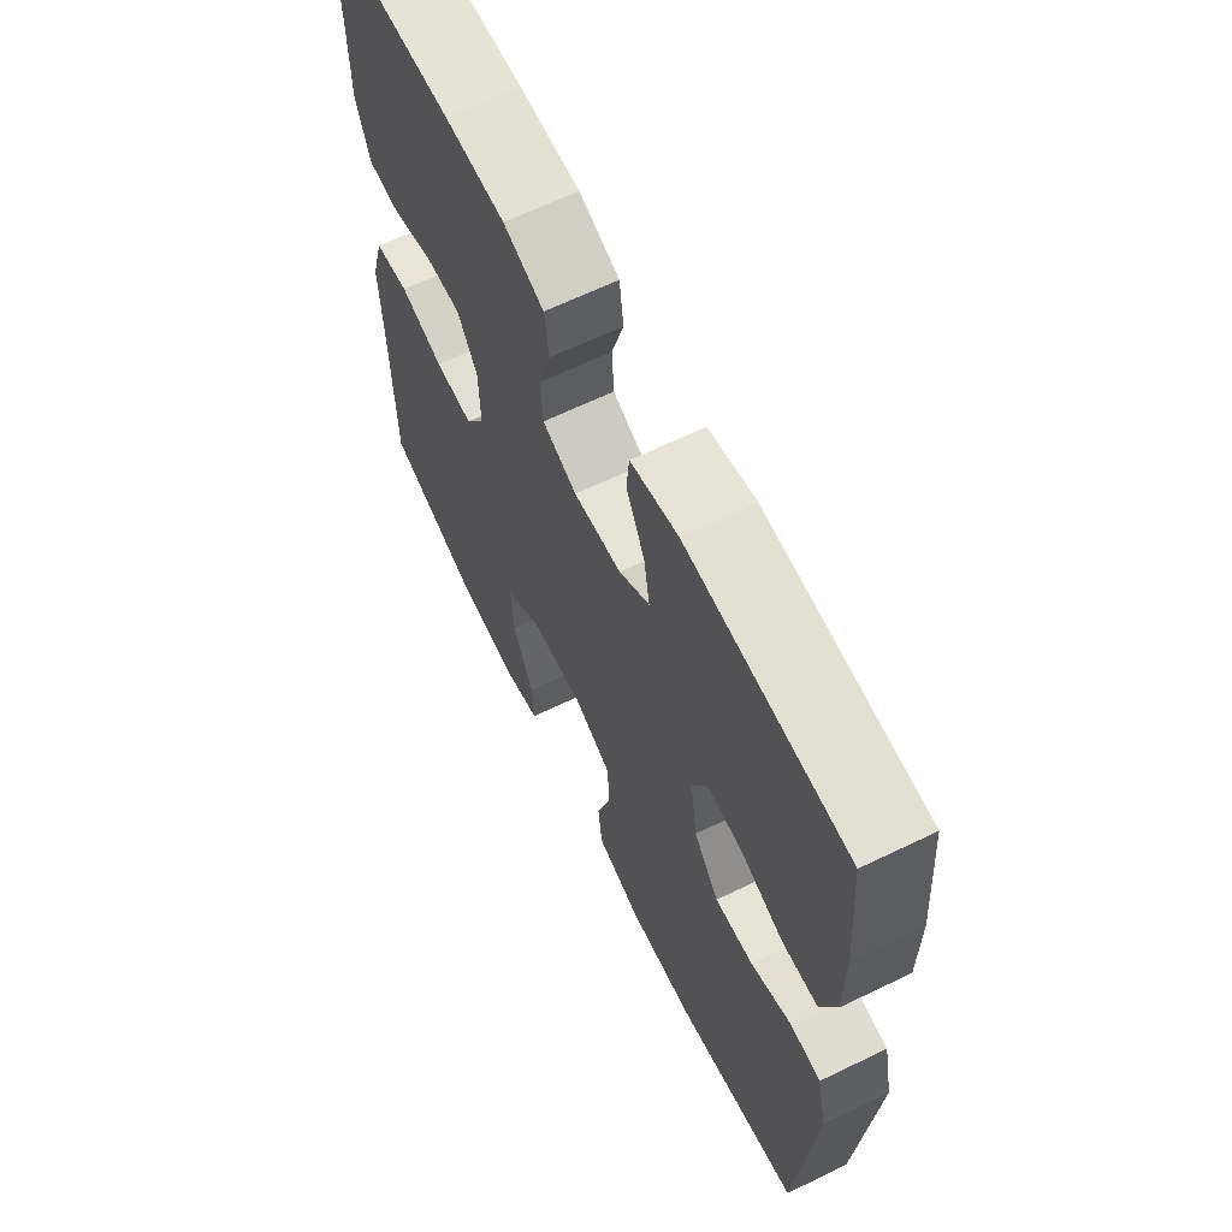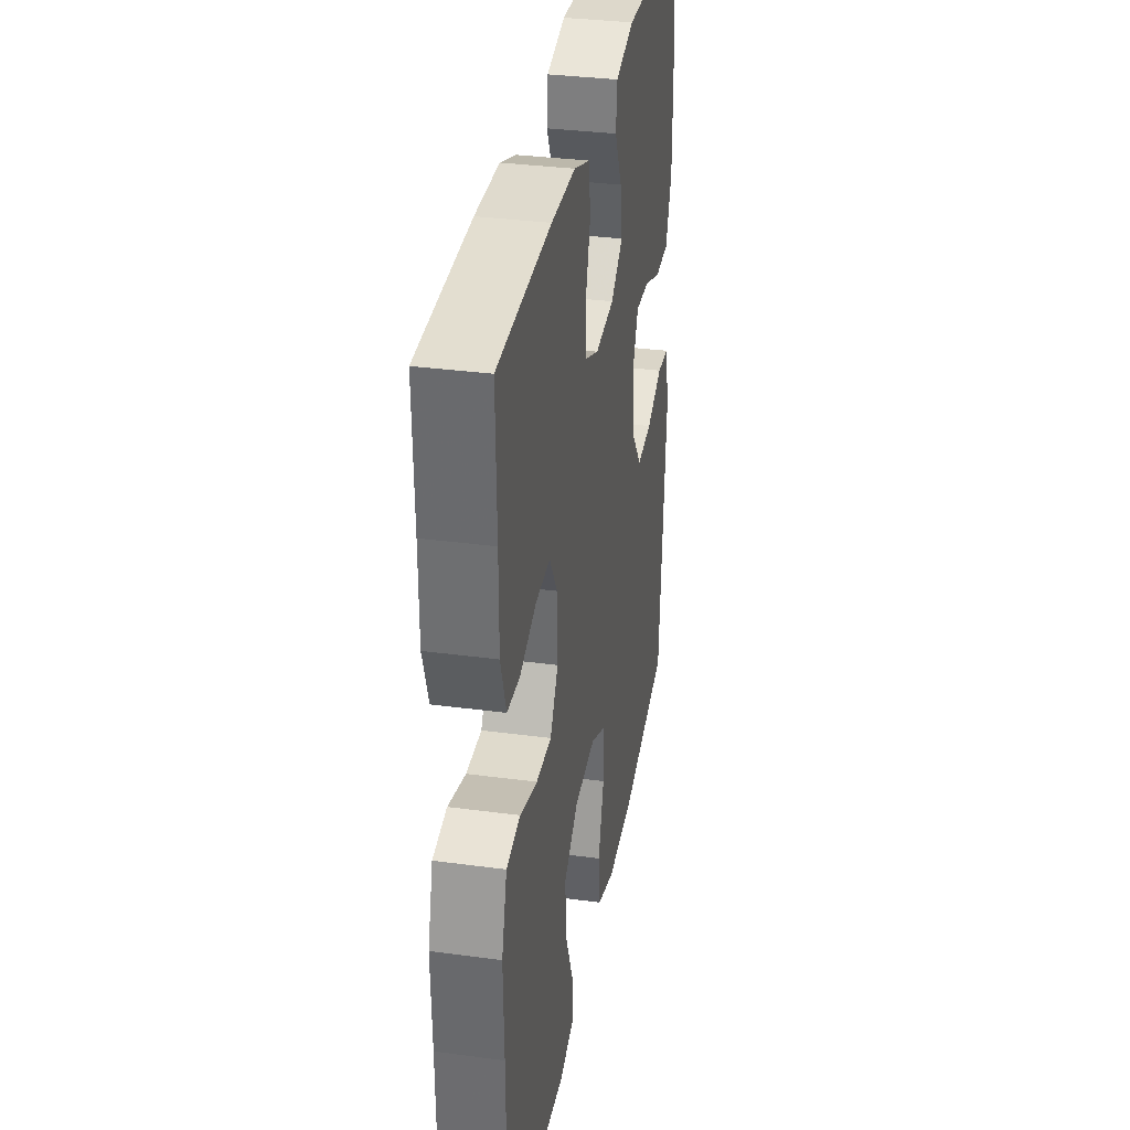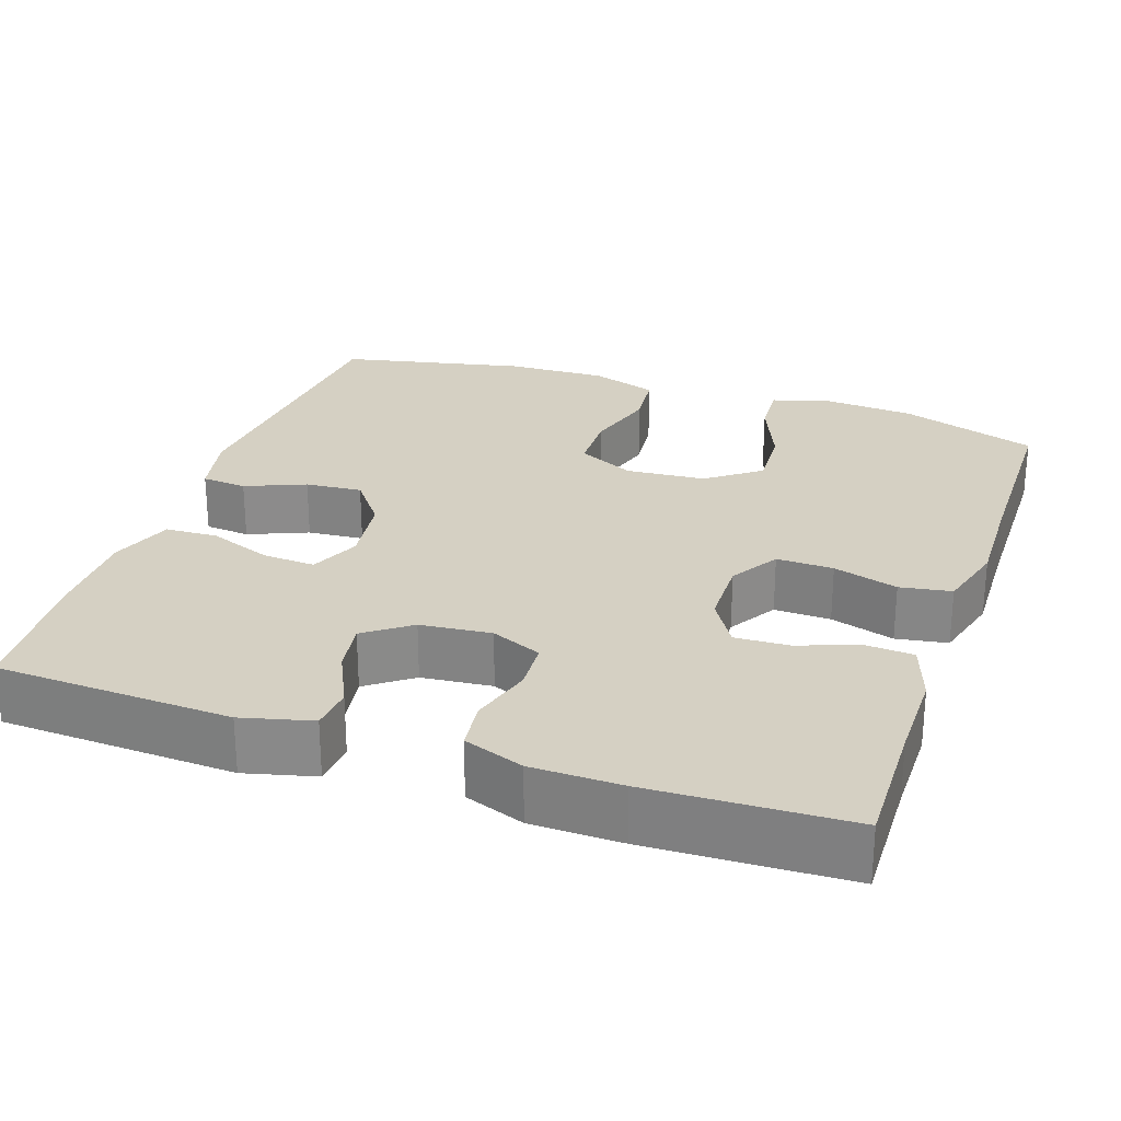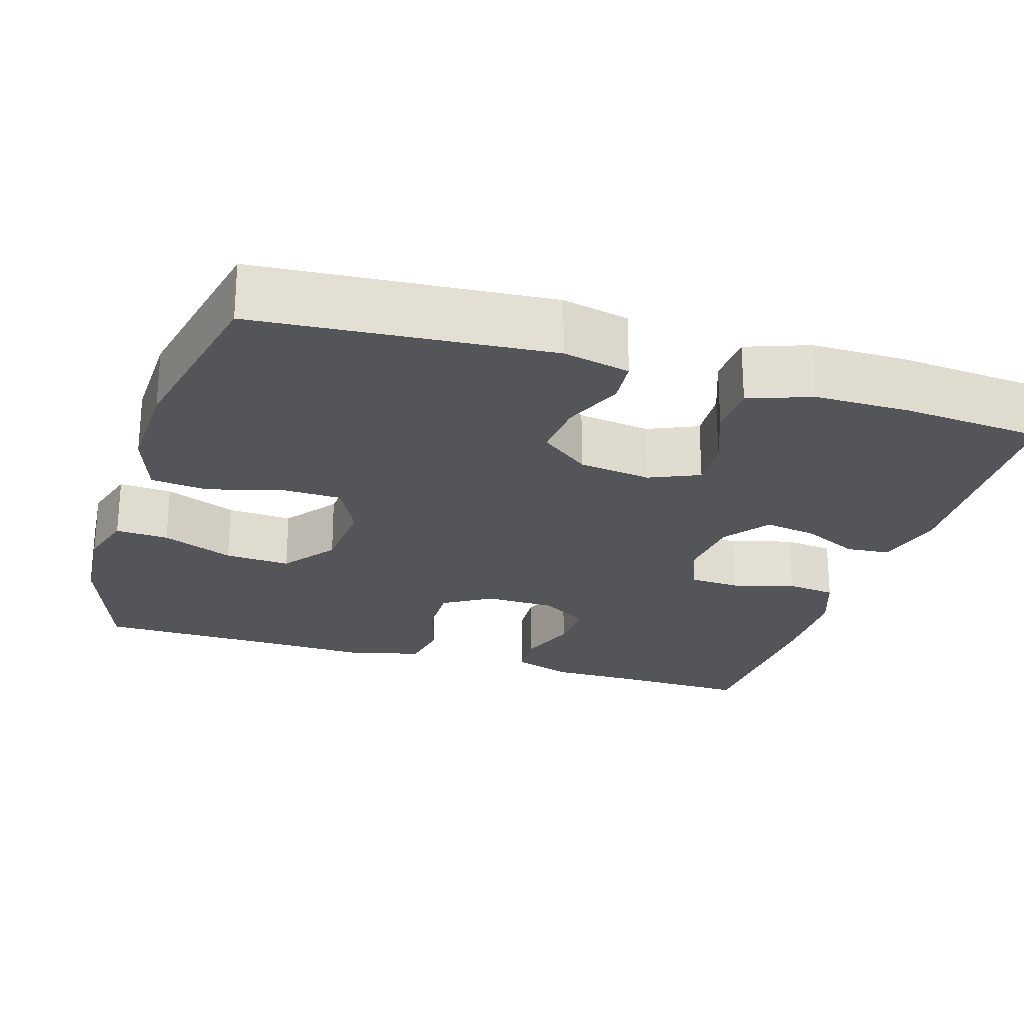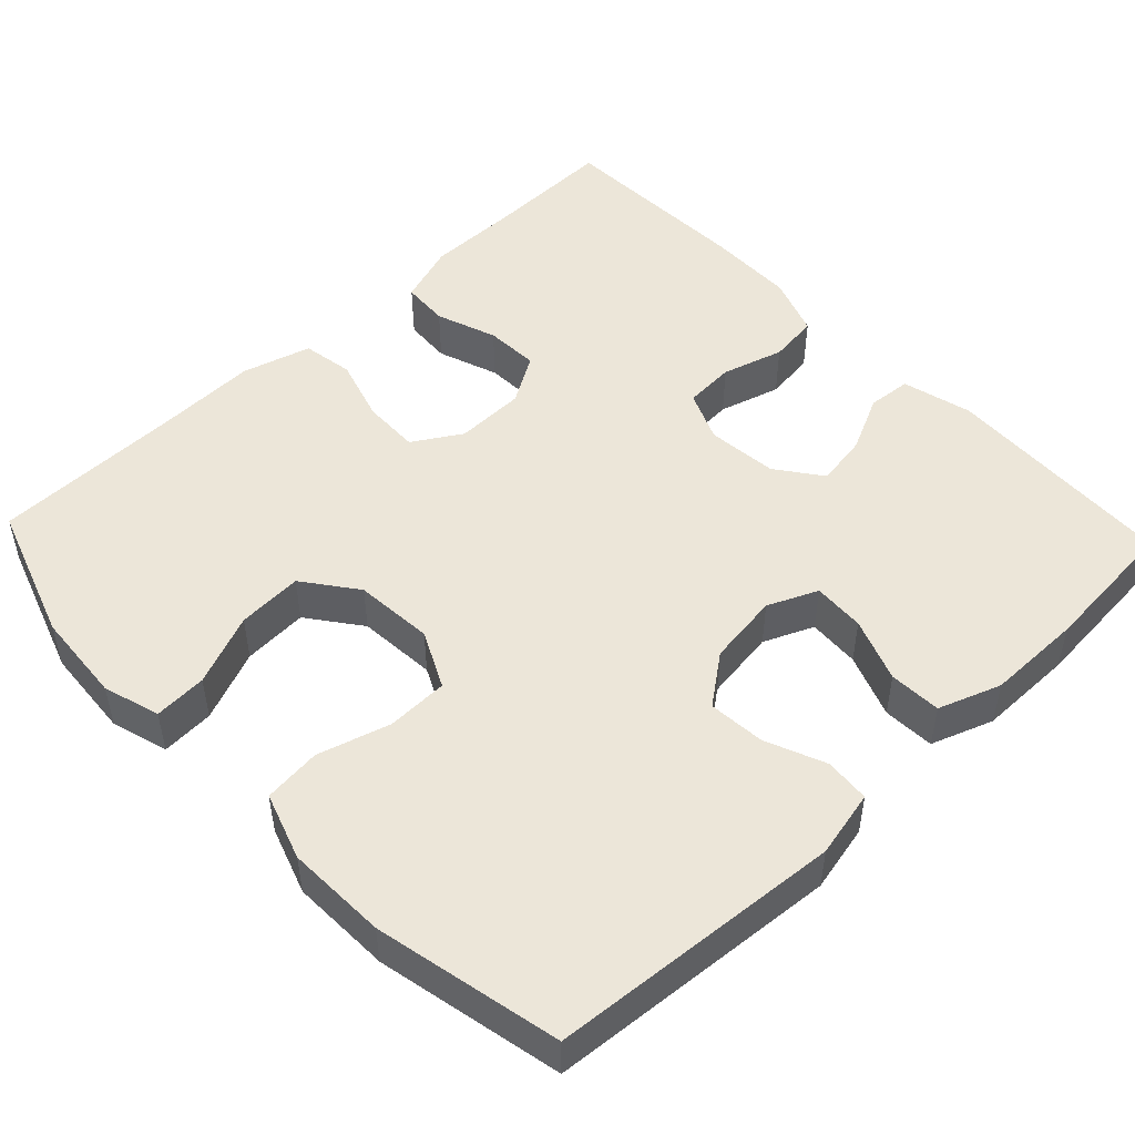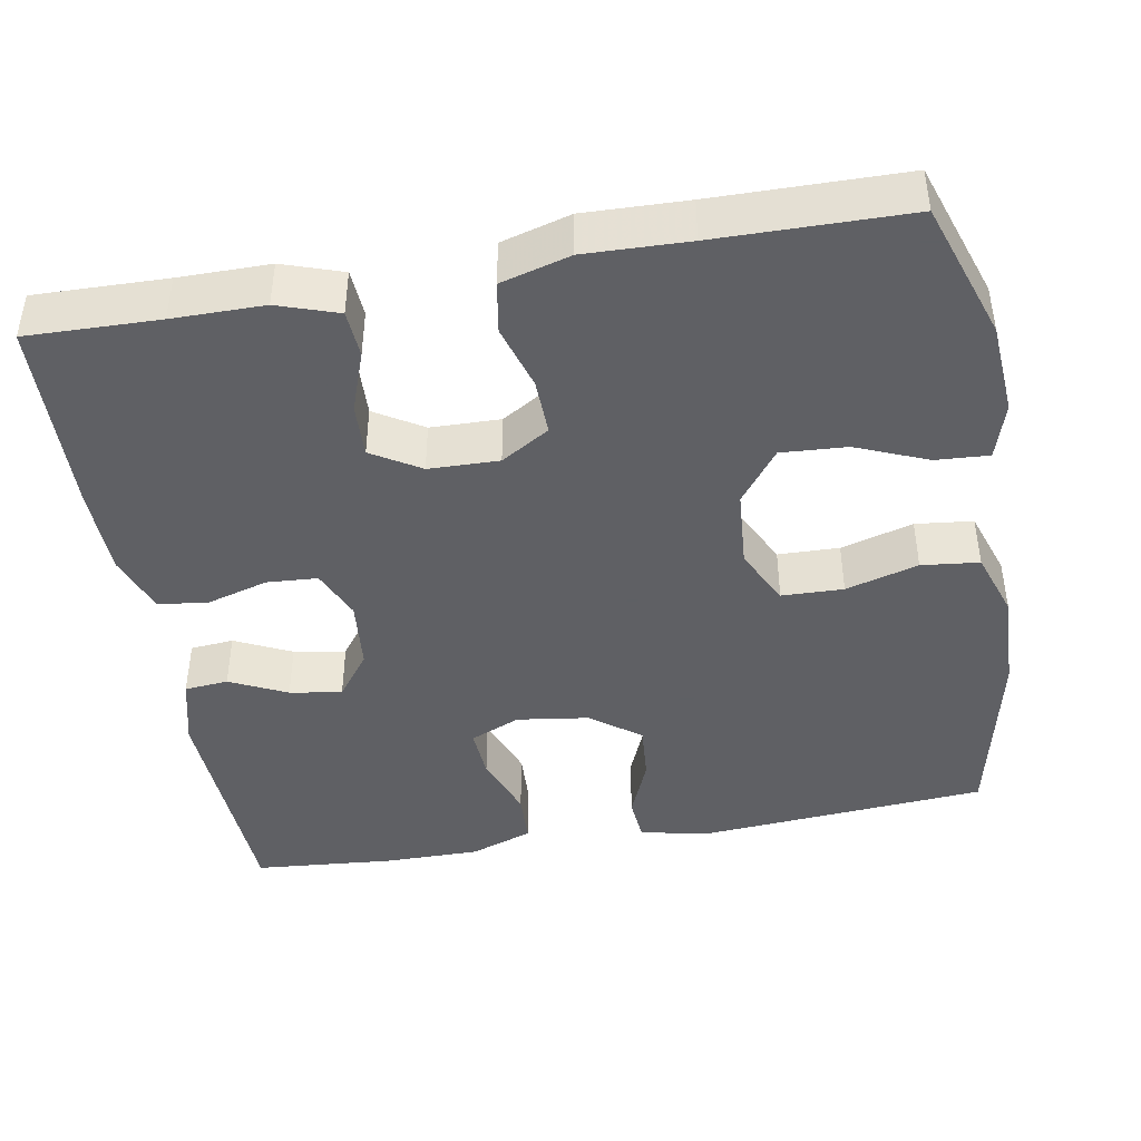
<metadata>
{"format":"obj","ext":"obj","renderer":"f3d","projection":"perspective","resolution":1024,"background":"white","views":[{"elev":65.1,"azim":-115.9,"up":"+Z"},{"elev":33.9,"azim":100.3,"up":"+Z"},{"elev":26.3,"azim":18.9,"up":"+Y"},{"elev":-24.0,"azim":-107.1,"up":"+Y"},{"elev":49.5,"azim":-133.5,"up":"+Y"},{"elev":-43.2,"azim":100.0,"up":"+Y"}]}
</metadata>
<code>
v -0.5 0.07 -0.5
v -0.53 0.07 -0.125
v -0.511 0.07 -0.039
v -0.453 0.07 -0.034
v -0.376 0.07 -0.066
v -0.303 0.07 -0.072
v -0.255 0.07 -0.009
v -0.242 0.07 0.084
v -0.27 0.07 0.148
v -0.337 0.07 0.144
v -0.419 0.07 0.113
v -0.486 0.07 0.116
v -0.515 0.07 0.196
v -0.515 0.07 0.319
v -0.5 0.07 0.5
v -0.198 0.07 0.514
v -0.108 0.07 0.491
v -0.103 0.07 0.435
v -0.138 0.07 0.362
v -0.149 0.07 0.295
v -0.091 0.07 0.252
v 0 0.07 0.243
v 0.065 0.07 0.271
v 0.069 0.07 0.336
v 0.046 0.07 0.415
v 0.054 0.07 0.479
v 0.131 0.07 0.507
v 0.246 0.07 0.509
v 0.5 0.07 0.5
v 0.496 0.07 0.331
v 0.496 0.07 0.214
v 0.47 0.07 0.137
v 0.409 0.07 0.133
v 0.331 0.07 0.161
v 0.262 0.07 0.164
v 0.224 0.07 0.102
v 0.222 0.07 0.012
v 0.26 0.07 -0.05
v 0.333 0.07 -0.048
v 0.416 0.07 -0.023
v 0.482 0.07 -0.034
v 0.507 0.07 -0.123
v 0.503 0.07 -0.255
v 0.5 0.07 -0.5
v 0.323 0.07 -0.56
v 0.205 0.07 -0.569
v 0.132 0.07 -0.547
v 0.136 0.07 -0.479
v 0.174 0.07 -0.387
v 0.179 0.07 -0.303
v 0.111 0.07 -0.252
v 0.009 0.07 -0.244
v -0.064 0.07 -0.28
v -0.066 0.07 -0.359
v -0.039 0.07 -0.452
v -0.047 0.07 -0.526
v -0.133 0.07 -0.555
v -0.262 0.07 -0.551
v -0.5 0 -0.5
v -0.53 0 -0.125
v -0.511 0 -0.039
v -0.453 0 -0.034
v -0.376 0 -0.066
v -0.303 0 -0.072
v -0.255 0 -0.009
v -0.242 0 0.084
v -0.27 0 0.148
v -0.337 0 0.144
v -0.419 0 0.113
v -0.486 0 0.116
v -0.515 0 0.196
v -0.515 0 0.319
v -0.5 0 0.5
v -0.198 0 0.514
v -0.108 0 0.491
v -0.103 0 0.435
v -0.138 0 0.362
v -0.149 0 0.295
v -0.091 0 0.252
v 0 0 0.243
v 0.065 0 0.271
v 0.069 0 0.336
v 0.046 0 0.415
v 0.054 0 0.479
v 0.131 0 0.507
v 0.246 0 0.509
v 0.5 0 0.5
v 0.496 0 0.331
v 0.496 0 0.214
v 0.47 0 0.137
v 0.409 0 0.133
v 0.331 0 0.161
v 0.262 0 0.164
v 0.224 0 0.102
v 0.222 0 0.012
v 0.26 0 -0.05
v 0.333 0 -0.048
v 0.416 0 -0.023
v 0.482 0 -0.034
v 0.507 0 -0.123
v 0.503 0 -0.255
v 0.5 0 -0.5
v 0.323 0 -0.56
v 0.205 0 -0.569
v 0.132 0 -0.547
v 0.136 0 -0.479
v 0.174 0 -0.387
v 0.179 0 -0.303
v 0.111 0 -0.252
v 0.009 0 -0.244
v -0.064 0 -0.28
v -0.066 0 -0.359
v -0.039 0 -0.452
v -0.047 0 -0.526
v -0.133 0 -0.555
v -0.262 0 -0.551
f 3 4 5
f 2 3 5
f 1 2 5
f 58 1 5
f 57 58 5
f 56 57 5
f 55 56 5
f 54 55 5
f 53 54 5 6
f 52 53 6 7
f 51 52 7 8
f 50 51 8 9
f 47 48 49
f 46 47 49
f 45 46 49
f 44 45 49
f 43 44 49
f 43 49 50
f 42 43 50
f 41 42 50
f 40 41 50
f 39 40 50
f 38 39 50
f 37 38 50 9
f 32 33 34
f 31 32 34
f 30 31 34
f 30 34 35
f 29 30 35
f 28 29 35
f 27 28 35
f 26 27 35
f 25 26 35
f 24 25 35
f 23 24 35 36
f 17 18 19
f 16 17 19
f 15 16 19
f 14 15 19
f 13 14 19
f 12 13 19
f 11 12 19
f 10 11 19
f 9 10 19 20
f 37 9 20 21
f 22 23 36 37
f 21 22 37
f 63 62 61
f 63 61 60
f 63 60 59
f 63 59 116
f 63 116 115
f 63 115 114
f 63 114 113
f 63 113 112
f 64 63 112 111
f 65 64 111 110
f 66 65 110 109
f 67 66 109 108
f 107 106 105
f 107 105 104
f 107 104 103
f 107 103 102
f 107 102 101
f 108 107 101
f 108 101 100
f 108 100 99
f 108 99 98
f 108 98 97
f 108 97 96
f 67 108 96 95
f 92 91 90
f 92 90 89
f 92 89 88
f 93 92 88
f 93 88 87
f 93 87 86
f 93 86 85
f 93 85 84
f 93 84 83
f 93 83 82
f 94 93 82 81
f 77 76 75
f 77 75 74
f 77 74 73
f 77 73 72
f 77 72 71
f 77 71 70
f 77 70 69
f 77 69 68
f 78 77 68 67
f 79 78 67 95
f 95 94 81 80
f 95 80 79
f 1 59 60 2
f 2 60 61 3
f 3 61 62 4
f 4 62 63 5
f 5 63 64 6
f 6 64 65 7
f 7 65 66 8
f 8 66 67 9
f 9 67 68 10
f 10 68 69 11
f 11 69 70 12
f 12 70 71 13
f 13 71 72 14
f 14 72 73 15
f 15 73 74 16
f 16 74 75 17
f 17 75 76 18
f 18 76 77 19
f 19 77 78 20
f 20 78 79 21
f 21 79 80 22
f 22 80 81 23
f 23 81 82 24
f 24 82 83 25
f 25 83 84 26
f 26 84 85 27
f 27 85 86 28
f 28 86 87 29
f 29 87 88 30
f 30 88 89 31
f 31 89 90 32
f 32 90 91 33
f 33 91 92 34
f 34 92 93 35
f 35 93 94 36
f 36 94 95 37
f 37 95 96 38
f 38 96 97 39
f 39 97 98 40
f 40 98 99 41
f 41 99 100 42
f 42 100 101 43
f 43 101 102 44
f 44 102 103 45
f 45 103 104 46
f 46 104 105 47
f 47 105 106 48
f 48 106 107 49
f 49 107 108 50
f 50 108 109 51
f 51 109 110 52
f 52 110 111 53
f 53 111 112 54
f 54 112 113 55
f 55 113 114 56
f 56 114 115 57
f 57 115 116 58
f 58 116 59 1

</code>
